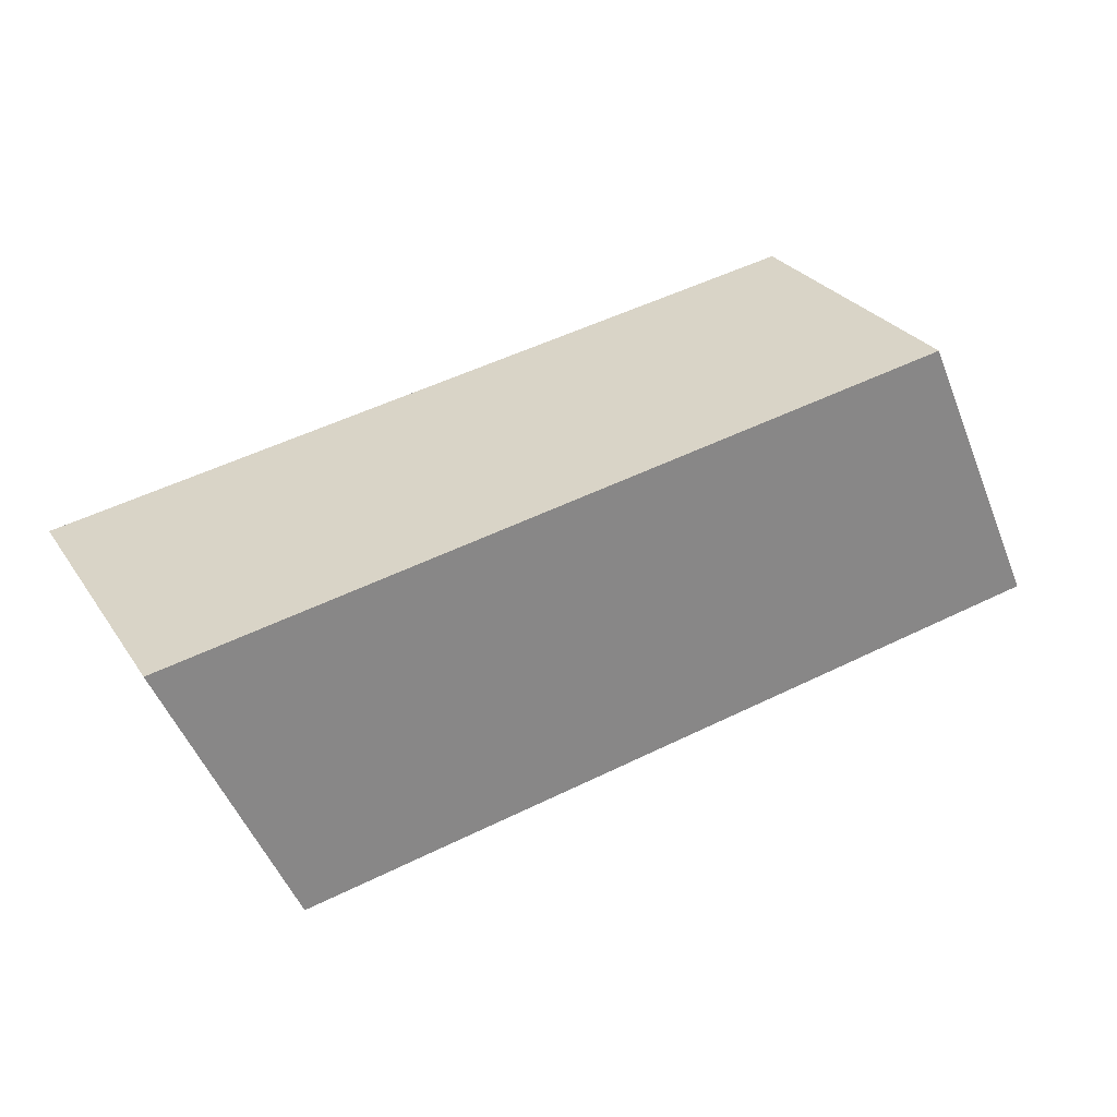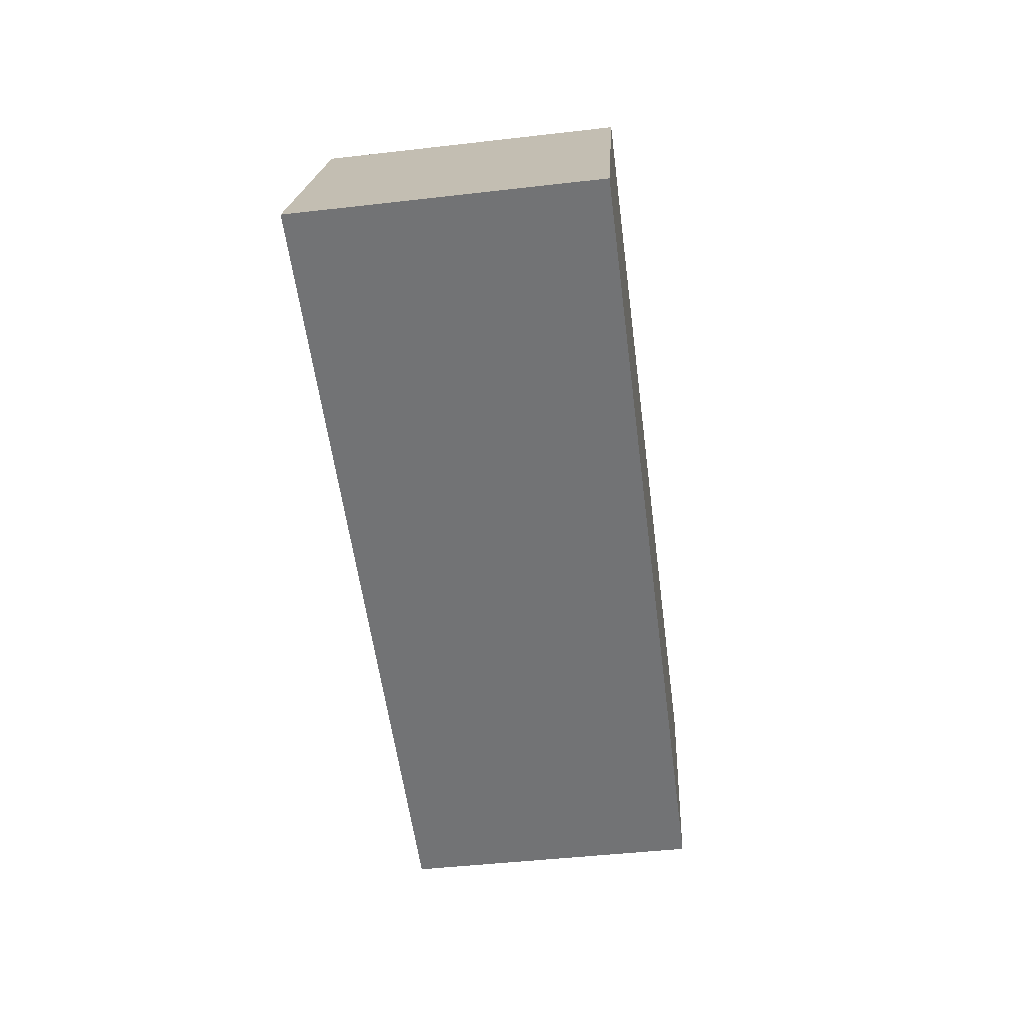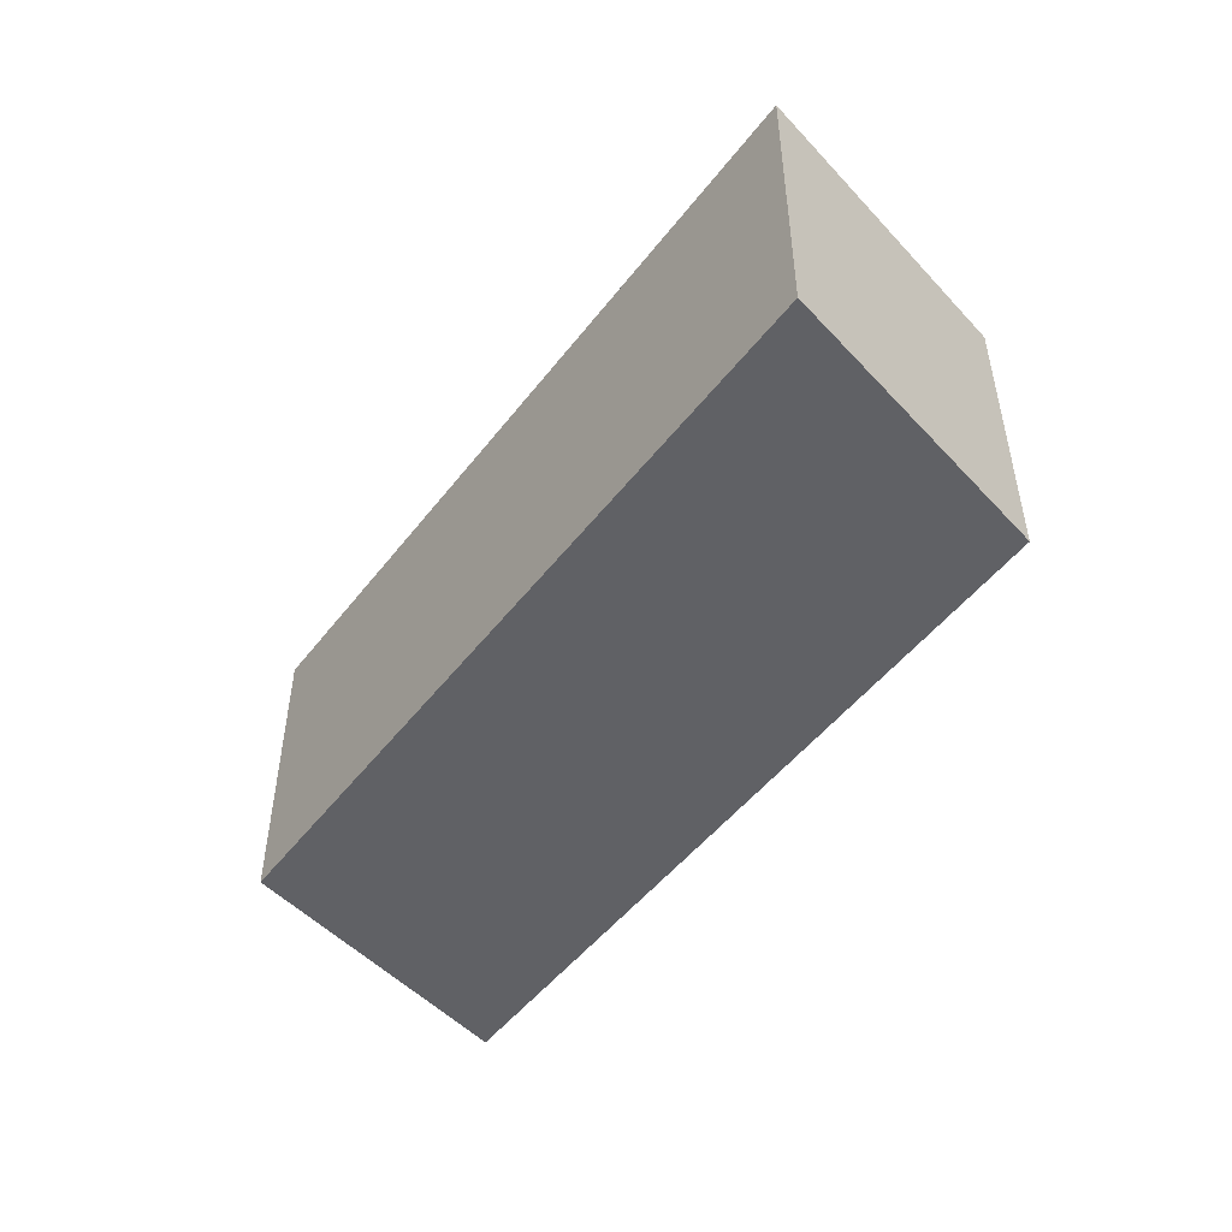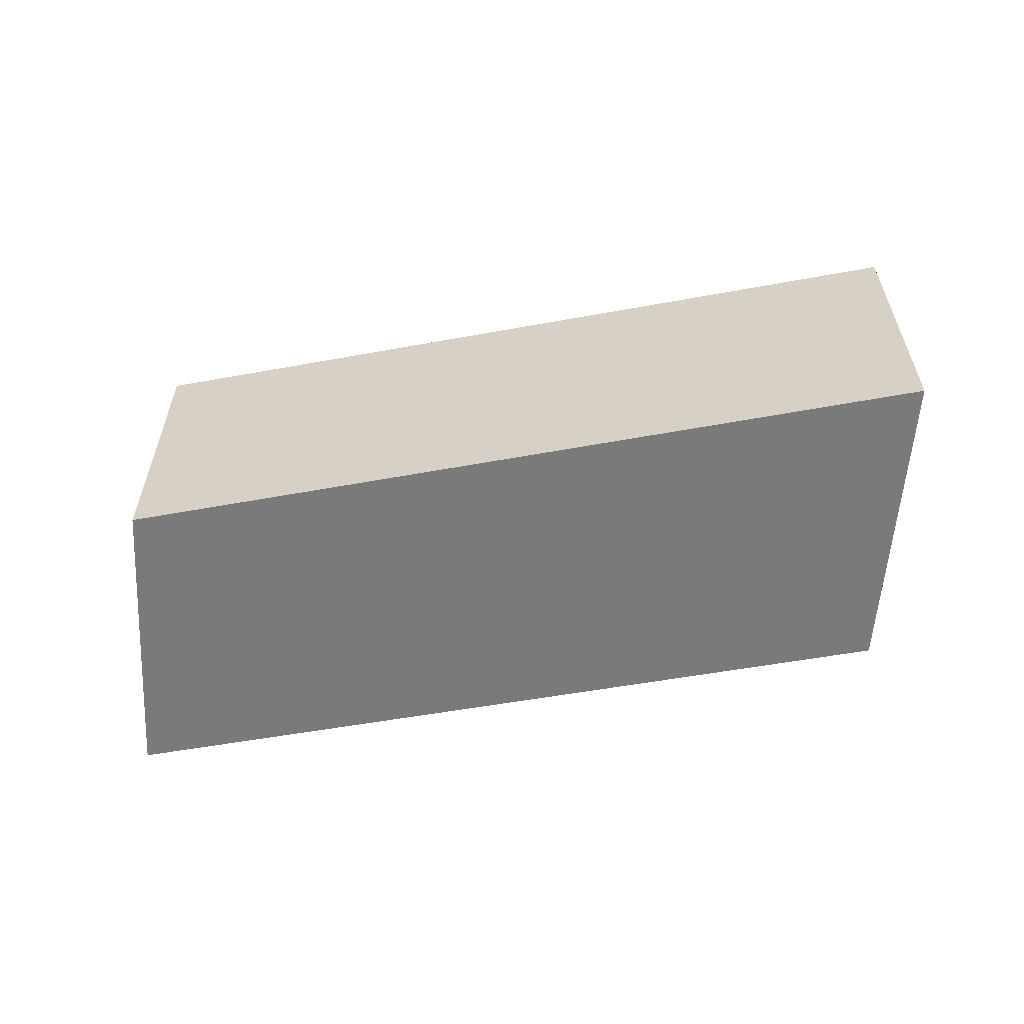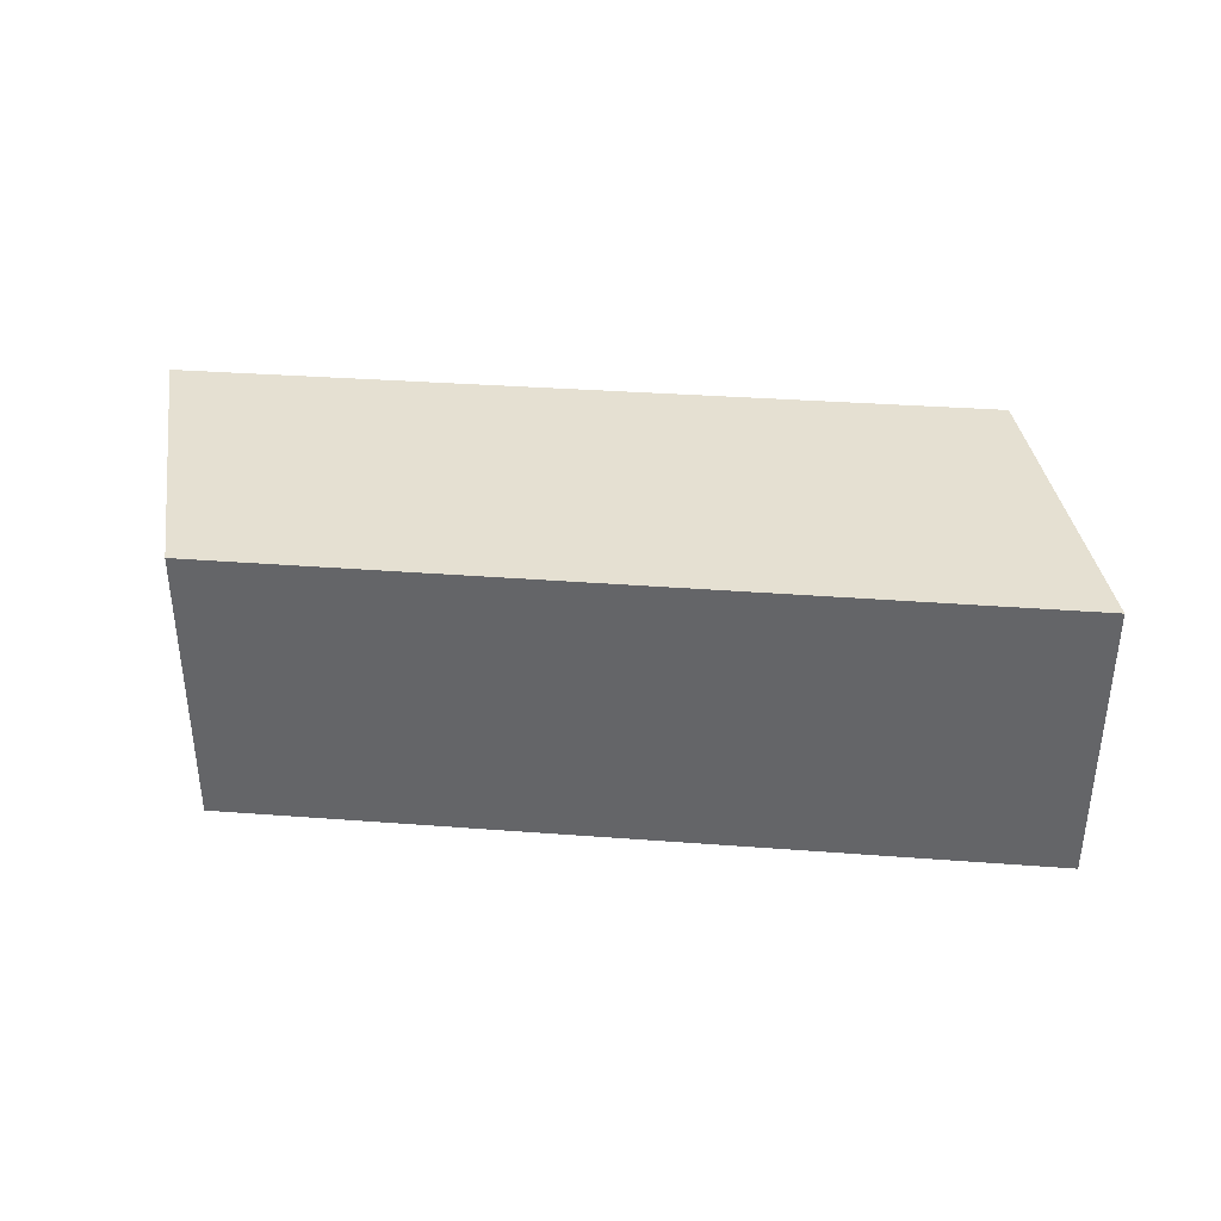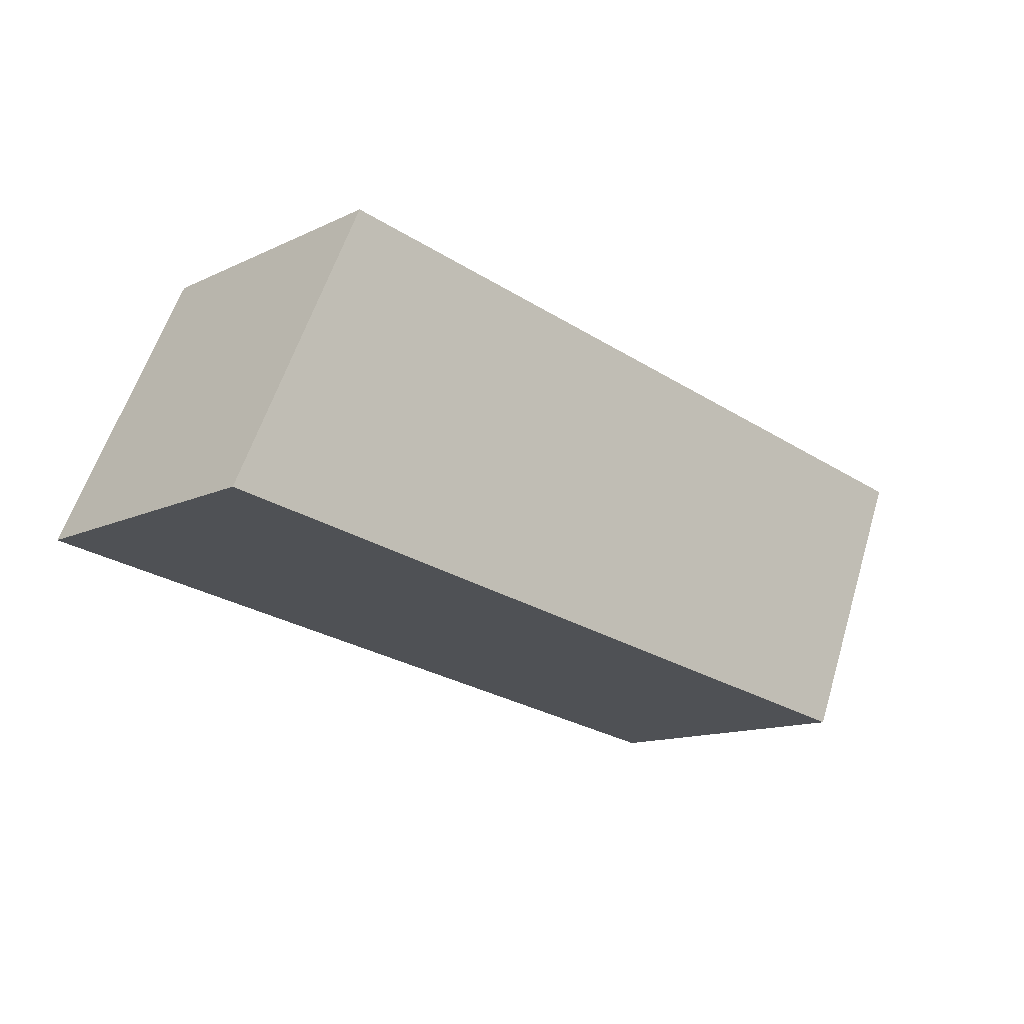
<metadata>
{"format":"obj","ext":"obj","renderer":"f3d","projection":"perspective","resolution":1024,"background":"white","views":[{"elev":28.2,"azim":152.7,"up":"+Z"},{"elev":-46.3,"azim":-82.5,"up":"+Z"},{"elev":-48.5,"azim":64.2,"up":"+Y"},{"elev":-58.1,"azim":-159.6,"up":"+Y"},{"elev":37.7,"azim":-164.8,"up":"+Y"},{"elev":-13.1,"azim":-42.9,"up":"+Z"}]}
</metadata>
<code>
v  7.919 2.574 0.913
v  1.148 2.574 2.527
v  8.088 2.574 1.301
v  6.999 2.574 -1.196
v  0 2.574 1.576e-16
v  8.088 -7.966e-17 1.301
v  6.999 7.323e-17 -1.196
v  7.919 -5.591e-17 0.913
v  0 0 0
v  1.148 -1.547e-16 2.527
g defaultobject
f 1 2 3
f 2 1 4
f 2 4 5
f 6 1 3
f 1 6 4
f 4 6 7
f 7 6 8
f 7 5 4
f 5 7 9
f 9 2 5
f 2 9 10
f 10 3 2
f 3 10 6
f 10 8 6
f 8 10 7
f 7 10 9

</code>
